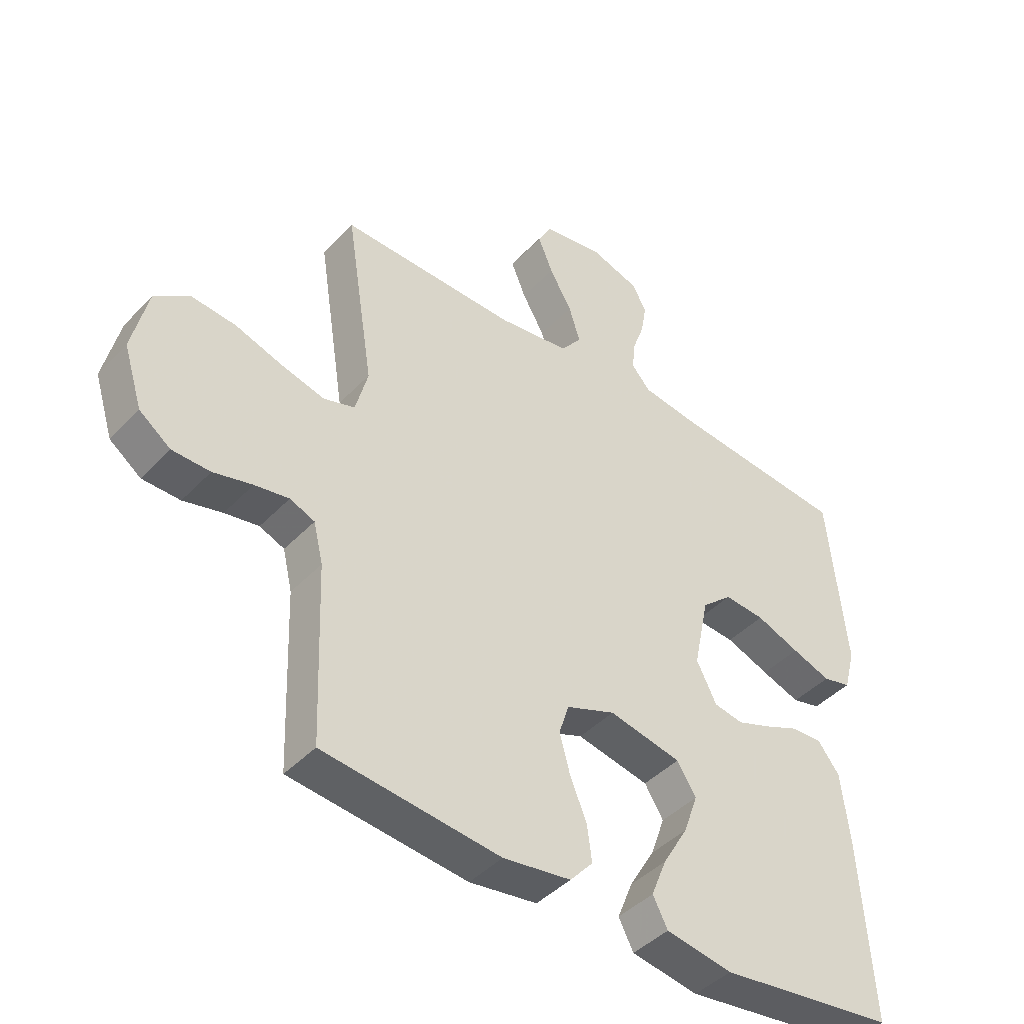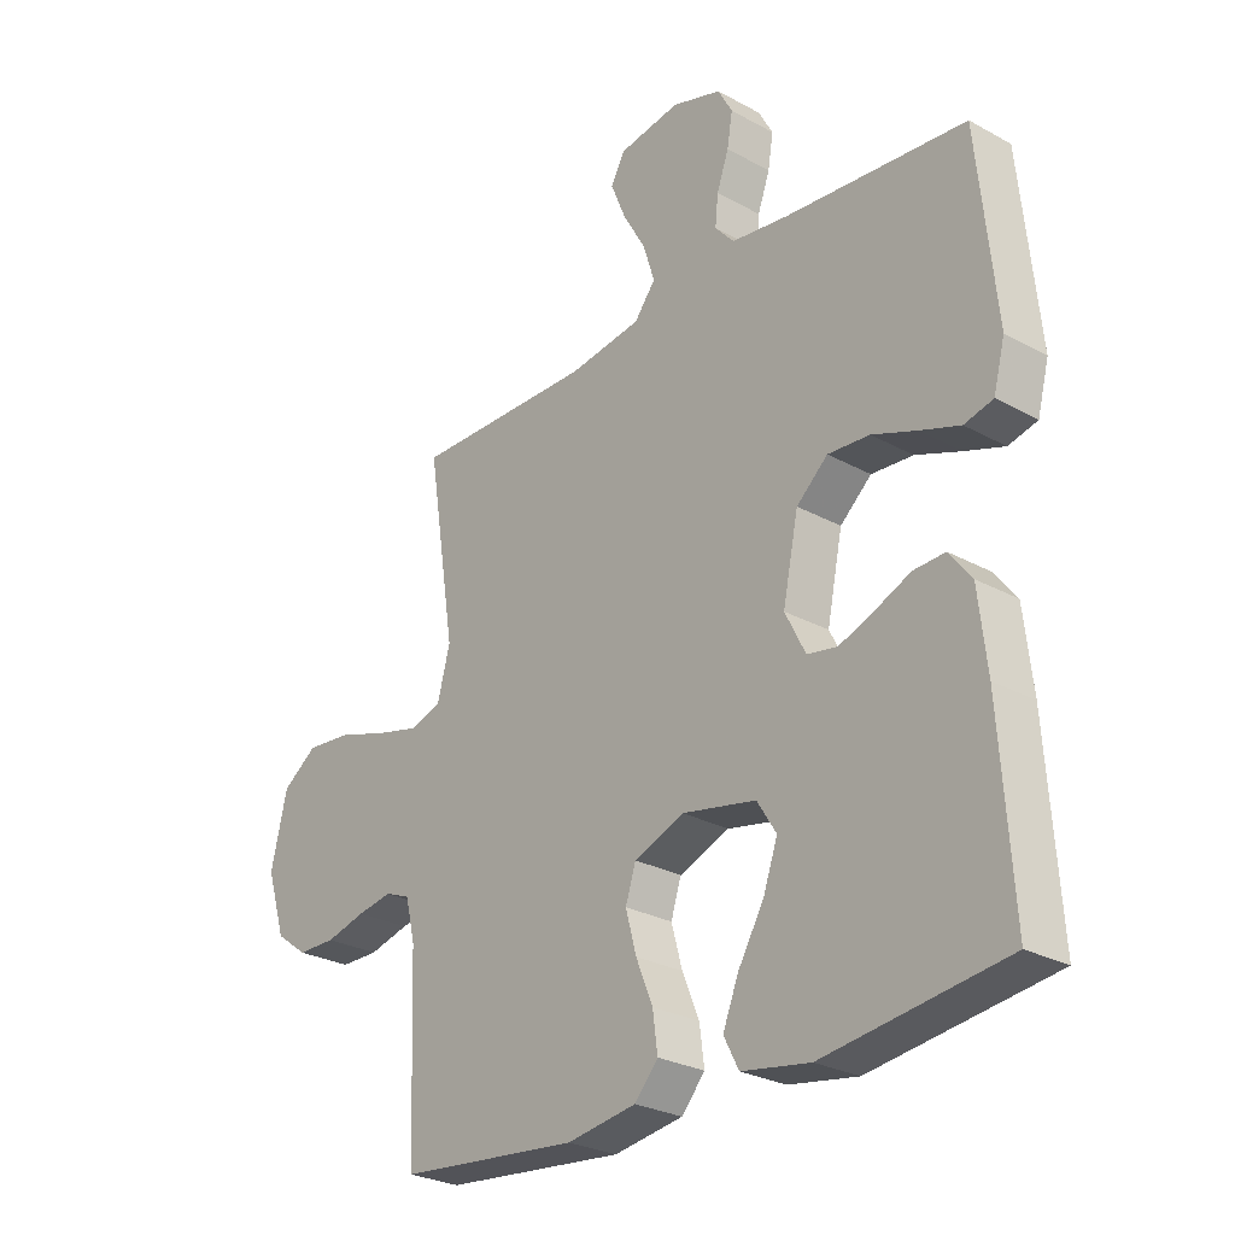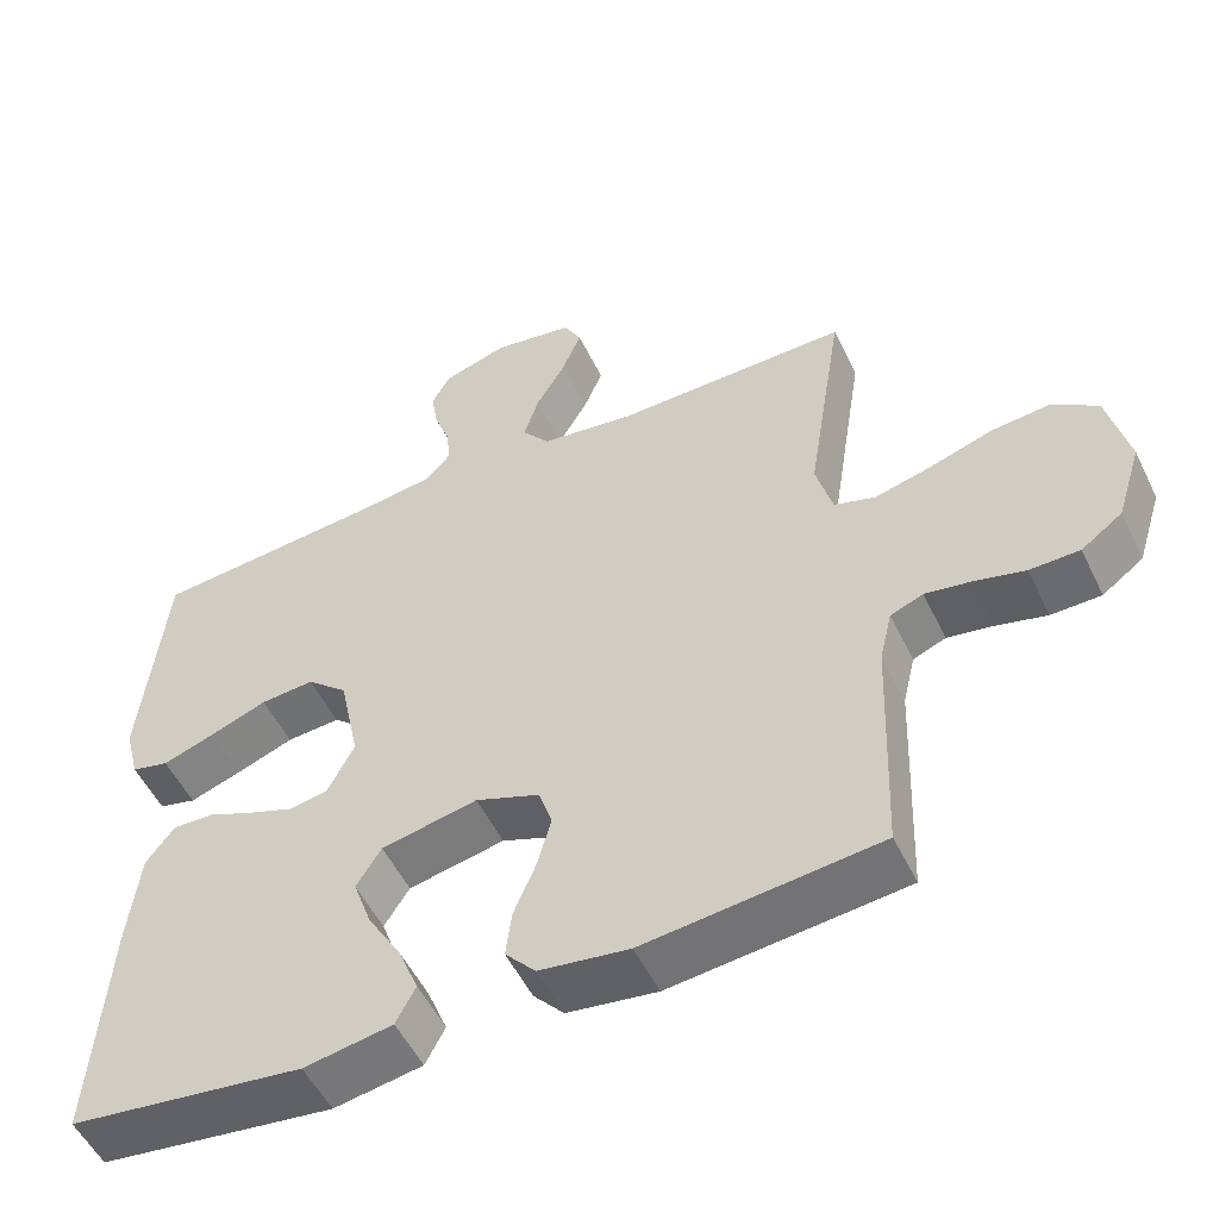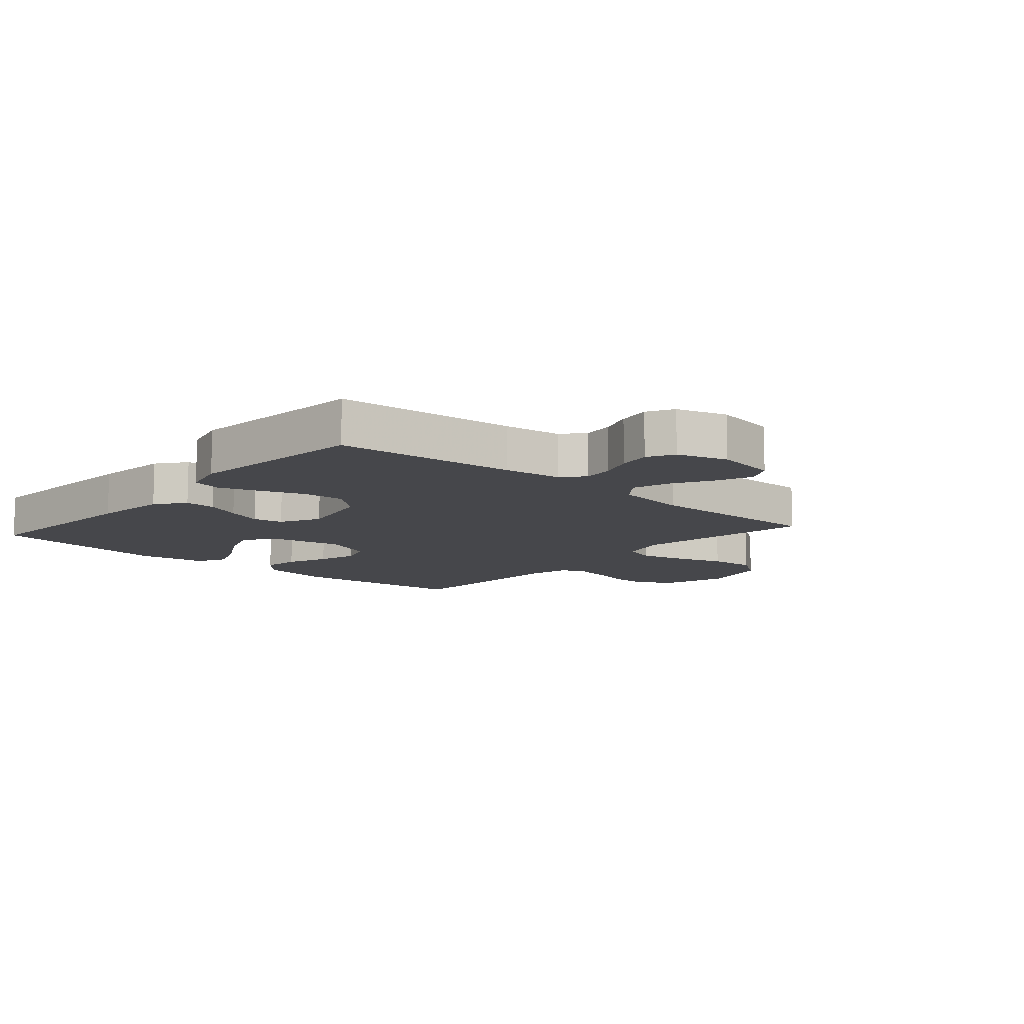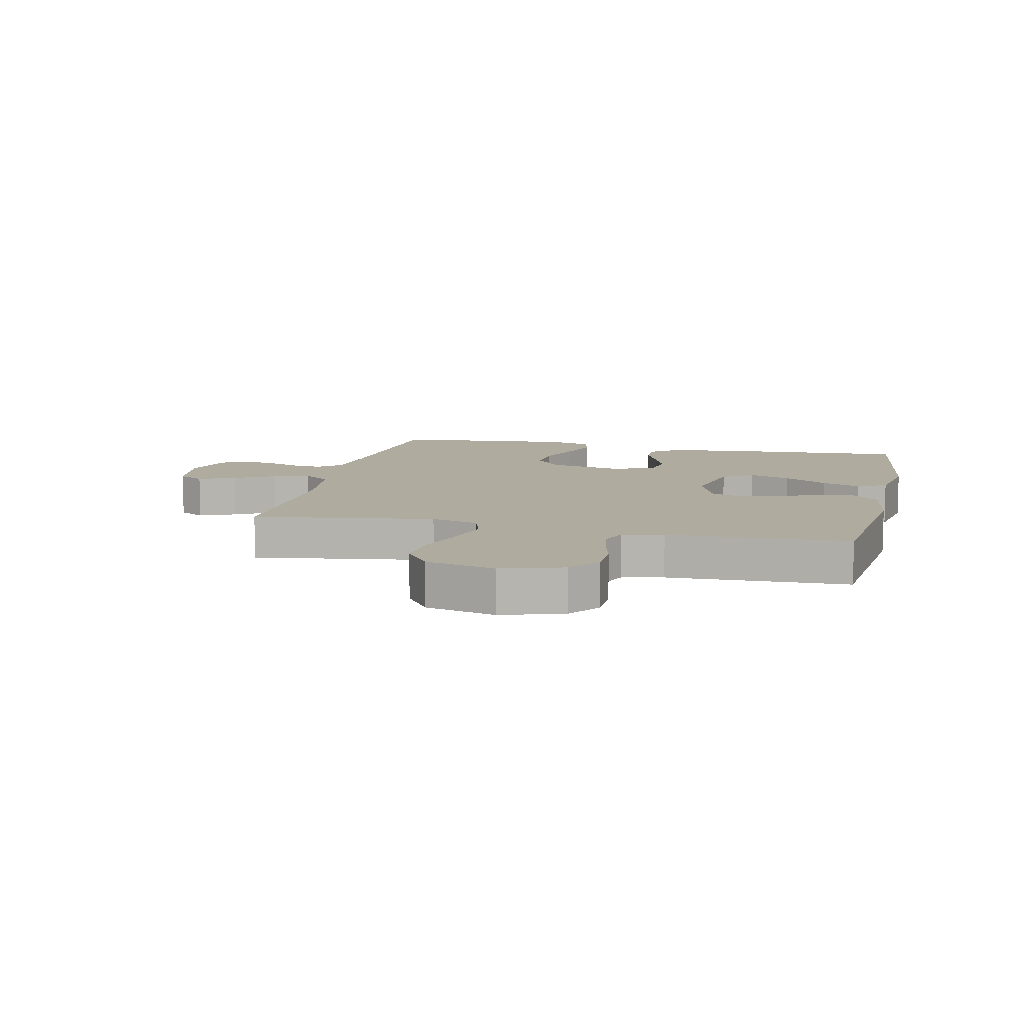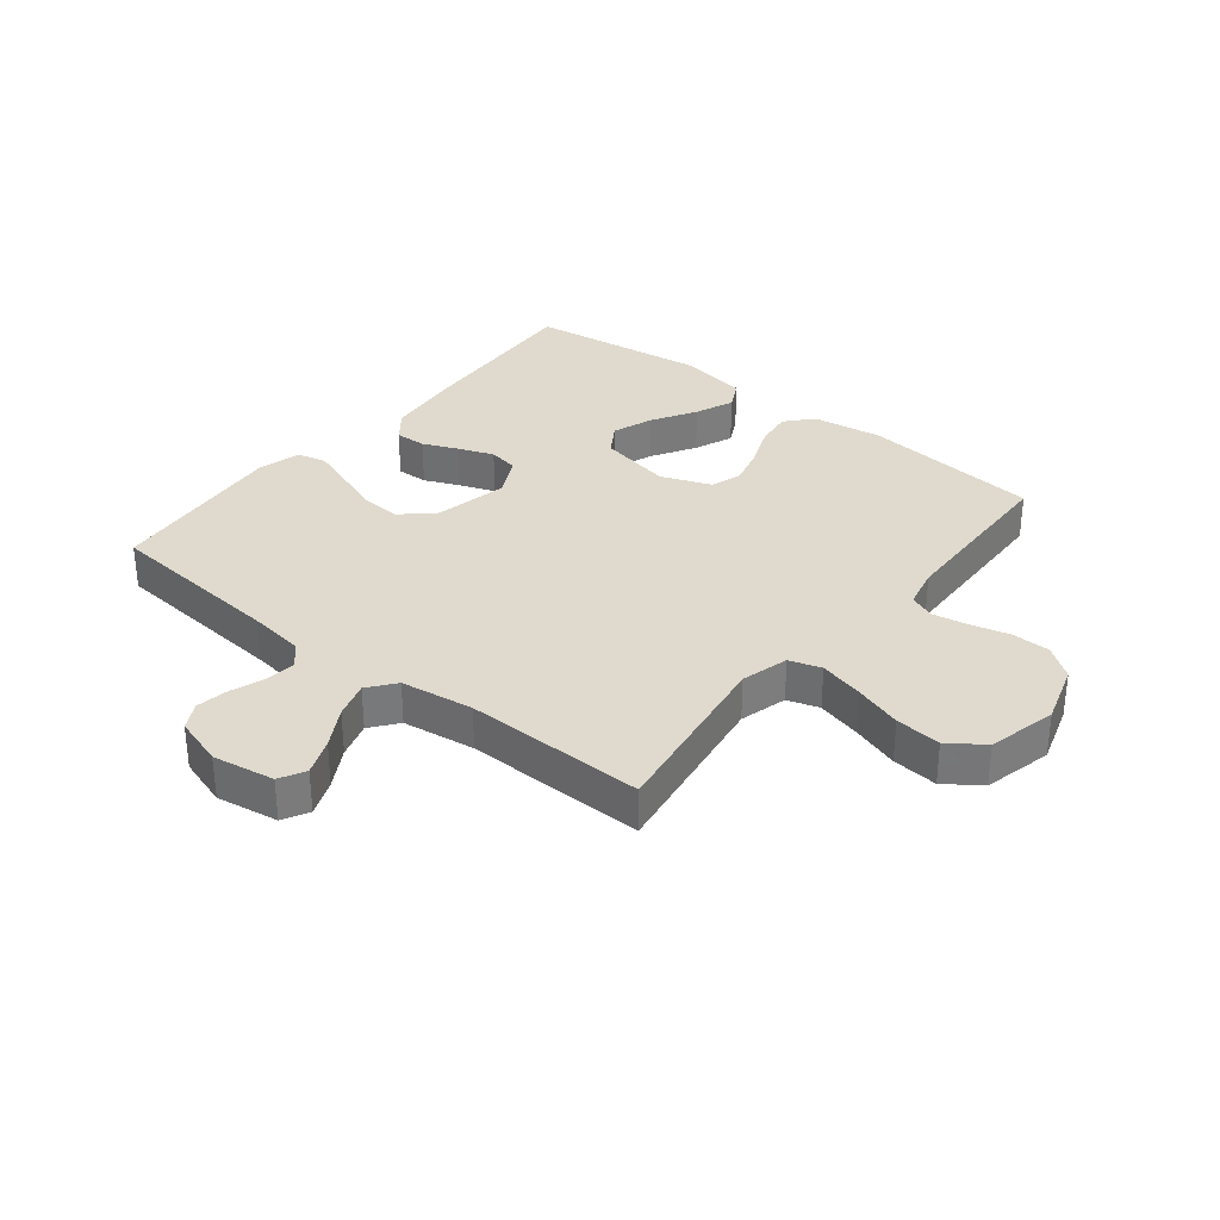
<metadata>
{"format":"obj","ext":"obj","renderer":"f3d","projection":"perspective","resolution":1024,"background":"white","views":[{"elev":-43.3,"azim":140.5,"up":"+Z"},{"elev":-27.1,"azim":-130.4,"up":"+Z"},{"elev":-53.0,"azim":25.5,"up":"+Z"},{"elev":-10.8,"azim":-41.3,"up":"+Y"},{"elev":9.7,"azim":103.0,"up":"+Y"},{"elev":32.6,"azim":38.8,"up":"+Y"}]}
</metadata>
<code>
v 0.5 0.07 -0.5
v 0.2 0.07 -0.531
v 0.085 0.07 -0.514
v 0.046 0.07 -0.47
v 0.054 0.07 -0.409
v 0.082 0.07 -0.341
v 0.1 0.07 -0.275
v 0.083 0.07 -0.222
v 0 0.07 -0.19
v -0.123 0.07 -0.215
v -0.155 0.07 -0.266
v -0.131 0.07 -0.334
v -0.088 0.07 -0.407
v -0.062 0.07 -0.472
v -0.087 0.07 -0.52
v -0.2 0.07 -0.539
v -0.5 0.07 -0.5
v -0.48 0.07 -0.2
v -0.466 0.07 -0.075
v -0.429 0.07 -0.027
v -0.377 0.07 -0.029
v -0.319 0.07 -0.054
v -0.26 0.07 -0.076
v -0.21 0.07 -0.067
v -0.176 0.07 0
v -0.202 0.07 0.125
v -0.254 0.07 0.171
v -0.323 0.07 0.166
v -0.397 0.07 0.138
v -0.463 0.07 0.115
v -0.511 0.07 0.127
v -0.53 0.07 0.2
v -0.5 0.07 0.5
v -0.2 0.07 0.527
v -0.105 0.07 0.54
v -0.073 0.07 0.576
v -0.078 0.07 0.626
v -0.098 0.07 0.682
v -0.107 0.07 0.736
v -0.083 0.07 0.78
v 0 0.07 0.806
v 0.103 0.07 0.789
v 0.126 0.07 0.746
v 0.101 0.07 0.685
v 0.063 0.07 0.619
v 0.044 0.07 0.558
v 0.079 0.07 0.513
v 0.2 0.07 0.496
v 0.5 0.07 0.5
v 0.453 0.07 0.2
v 0.474 0.07 0.121
v 0.527 0.07 0.104
v 0.601 0.07 0.123
v 0.681 0.07 0.149
v 0.757 0.07 0.156
v 0.815 0.07 0.115
v 0.842 0.07 0
v 0.81 0.07 -0.102
v 0.757 0.07 -0.141
v 0.693 0.07 -0.142
v 0.627 0.07 -0.125
v 0.569 0.07 -0.115
v 0.527 0.07 -0.132
v 0.511 0.07 -0.2
v 0.5 0 -0.5
v 0.2 0 -0.531
v 0.085 0 -0.514
v 0.046 0 -0.47
v 0.054 0 -0.409
v 0.082 0 -0.341
v 0.1 0 -0.275
v 0.083 0 -0.222
v 0 0 -0.19
v -0.123 0 -0.215
v -0.155 0 -0.266
v -0.131 0 -0.334
v -0.088 0 -0.407
v -0.062 0 -0.472
v -0.087 0 -0.52
v -0.2 0 -0.539
v -0.5 0 -0.5
v -0.48 0 -0.2
v -0.466 0 -0.075
v -0.429 0 -0.027
v -0.377 0 -0.029
v -0.319 0 -0.054
v -0.26 0 -0.076
v -0.21 0 -0.067
v -0.176 0 0
v -0.202 0 0.125
v -0.254 0 0.171
v -0.323 0 0.166
v -0.397 0 0.138
v -0.463 0 0.115
v -0.511 0 0.127
v -0.53 0 0.2
v -0.5 0 0.5
v -0.2 0 0.527
v -0.105 0 0.54
v -0.073 0 0.576
v -0.078 0 0.626
v -0.098 0 0.682
v -0.107 0 0.736
v -0.083 0 0.78
v 0 0 0.806
v 0.103 0 0.789
v 0.126 0 0.746
v 0.101 0 0.685
v 0.063 0 0.619
v 0.044 0 0.558
v 0.079 0 0.513
v 0.2 0 0.496
v 0.5 0 0.5
v 0.453 0 0.2
v 0.474 0 0.121
v 0.527 0 0.104
v 0.601 0 0.123
v 0.681 0 0.149
v 0.757 0 0.156
v 0.815 0 0.115
v 0.842 0 0
v 0.81 0 -0.102
v 0.757 0 -0.141
v 0.693 0 -0.142
v 0.627 0 -0.125
v 0.569 0 -0.115
v 0.527 0 -0.132
v 0.511 0 -0.2
f 58 59 60 61
f 58 61 62
f 57 58 62
f 56 57 62 63
f 53 54 55 56
f 52 53 56 63
f 48 49 50
f 47 48 50 51
f 42 43 44 45
f 42 45 46
f 41 42 46
f 40 41 46
f 37 38 39 40
f 36 37 40 46
f 35 36 46 47
f 31 32 33 34
f 28 29 30 31
f 28 31 34 35
f 19 20 21 22
f 19 22 23
f 18 19 23
f 17 18 23 24
f 15 16 17 24
f 12 13 14 15
f 11 12 15
f 3 4 5 6
f 3 6 7
f 64 1 2 3
f 64 3 7
f 51 52 63 64
f 51 64 7 8
f 47 51 8 9
f 27 28 35 47
f 26 27 47
f 25 26 47 9
f 24 25 9 10
f 11 15 24
f 10 11 24
f 125 124 123 122
f 126 125 122
f 126 122 121
f 127 126 121 120
f 120 119 118 117
f 127 120 117 116
f 114 113 112
f 115 114 112 111
f 109 108 107 106
f 110 109 106
f 110 106 105
f 110 105 104
f 104 103 102 101
f 110 104 101 100
f 111 110 100 99
f 98 97 96 95
f 95 94 93 92
f 99 98 95 92
f 86 85 84 83
f 87 86 83
f 87 83 82
f 88 87 82 81
f 88 81 80 79
f 79 78 77 76
f 79 76 75
f 70 69 68 67
f 71 70 67
f 67 66 65 128
f 71 67 128
f 128 127 116 115
f 72 71 128 115
f 73 72 115 111
f 111 99 92 91
f 111 91 90
f 73 111 90 89
f 74 73 89 88
f 88 79 75
f 88 75 74
f 1 65 66 2
f 2 66 67 3
f 3 67 68 4
f 4 68 69 5
f 5 69 70 6
f 6 70 71 7
f 7 71 72 8
f 8 72 73 9
f 9 73 74 10
f 10 74 75 11
f 11 75 76 12
f 12 76 77 13
f 13 77 78 14
f 14 78 79 15
f 15 79 80 16
f 16 80 81 17
f 17 81 82 18
f 18 82 83 19
f 19 83 84 20
f 20 84 85 21
f 21 85 86 22
f 22 86 87 23
f 23 87 88 24
f 24 88 89 25
f 25 89 90 26
f 26 90 91 27
f 27 91 92 28
f 28 92 93 29
f 29 93 94 30
f 30 94 95 31
f 31 95 96 32
f 32 96 97 33
f 33 97 98 34
f 34 98 99 35
f 35 99 100 36
f 36 100 101 37
f 37 101 102 38
f 38 102 103 39
f 39 103 104 40
f 40 104 105 41
f 41 105 106 42
f 42 106 107 43
f 43 107 108 44
f 44 108 109 45
f 45 109 110 46
f 46 110 111 47
f 47 111 112 48
f 48 112 113 49
f 49 113 114 50
f 50 114 115 51
f 51 115 116 52
f 52 116 117 53
f 53 117 118 54
f 54 118 119 55
f 55 119 120 56
f 56 120 121 57
f 57 121 122 58
f 58 122 123 59
f 59 123 124 60
f 60 124 125 61
f 61 125 126 62
f 62 126 127 63
f 63 127 128 64
f 64 128 65 1

</code>
